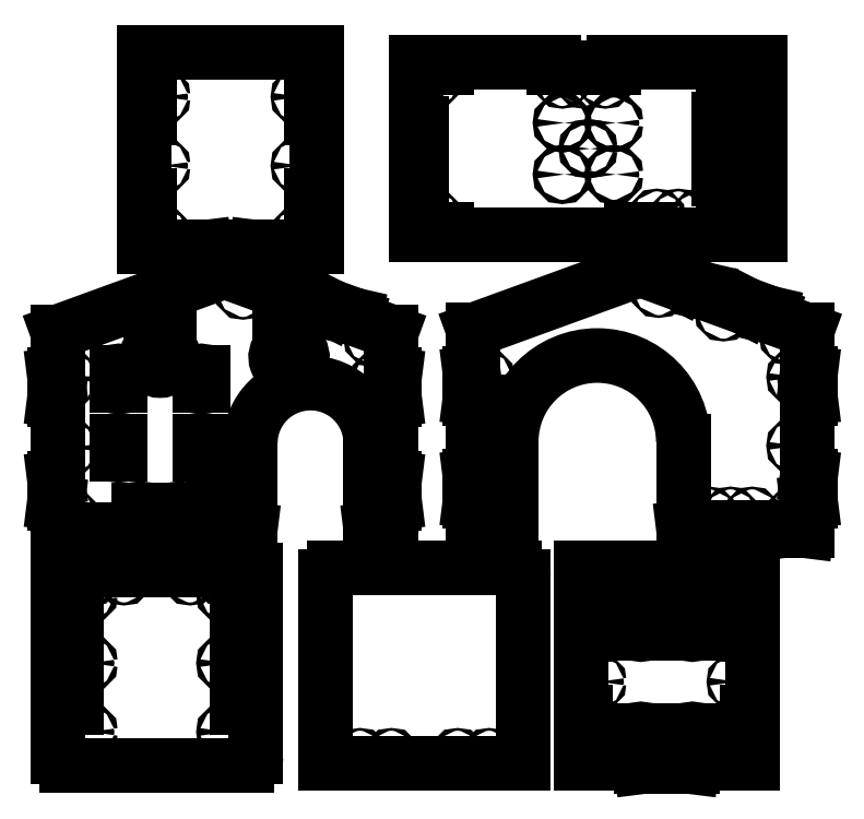
<metadata>
{"format":"dxf","ext":"dxf","renderer":"ezdxf+matplotlib","layout":"modelspace","background":"white","min_lineweight":24,"dpi":150}
</metadata>
<code>
0
SECTION
2
ENTITIES
0
ARC
8
0
10
268
20
159.6
30
0
40
10
50
270
51
0
0
ARC
8
0
10
57.99
20
159.6
30
0
40
10
50
180
51
270
0
LINE
8
0
10
69.49
20
296.6
30
0
11
69.49
21
326.6
31
0
0
LINE
8
0
10
69.49
20
326.6
30
0
11
62.99
21
326.6
31
0
0
LINE
8
0
10
62.99
20
326.6
30
0
11
62.99
21
296.6
31
0
0
LINE
8
0
10
62.99
20
296.6
30
0
11
69.49
21
296.6
31
0
0
LINE
8
0
10
256.5
20
326.6
30
0
11
256.5
21
296.6
31
0
0
LINE
8
0
10
256.5
20
296.6
30
0
11
263
21
296.6
31
0
0
LINE
8
0
10
263
20
296.6
30
0
11
263
21
326.6
31
0
0
LINE
8
0
10
263
20
326.6
30
0
11
256.5
21
326.6
31
0
0
LINE
8
0
10
256.5
20
246.6
30
0
11
256.5
21
216.6
31
0
0
LINE
8
0
10
256.5
20
216.6
30
0
11
263
21
216.6
31
0
0
LINE
8
0
10
263
20
216.6
30
0
11
263
21
246.6
31
0
0
LINE
8
0
10
263
20
246.6
30
0
11
256.5
21
246.6
31
0
0
LINE
8
0
10
69.49
20
216.6
30
0
11
69.49
21
246.6
31
0
0
LINE
8
0
10
69.49
20
246.6
30
0
11
62.99
21
246.6
31
0
0
LINE
8
0
10
62.99
20
246.6
30
0
11
62.99
21
216.6
31
0
0
LINE
8
0
10
62.99
20
216.6
30
0
11
69.49
21
216.6
31
0
0
CIRCLE
8
0
10
87.99
20
369.3
30
0
40
1.75
0
CIRCLE
8
0
10
83.49
20
268.6
30
0
40
2.1
0
CIRCLE
8
0
10
238
20
369.3
30
0
40
1.75
0
CIRCLE
8
0
10
201.5
20
369.3
30
0
40
1.75
0
CIRCLE
8
0
10
124.5
20
369.3
30
0
40
1.75
0
CIRCLE
8
0
10
83.49
20
348.6
30
0
40
2.1
0
CIRCLE
8
0
10
83.49
20
188.6
30
0
40
2.1
0
CIRCLE
8
0
10
242.5
20
188.6
30
0
40
2.1
0
CIRCLE
8
0
10
242.5
20
268.6
30
0
40
2.1
0
CIRCLE
8
0
10
242.5
20
348.6
30
0
40
2.1
0
LINE
8
0
10
278
20
376.6
30
0
11
47.99
21
376.6
31
0
0
LINE
8
0
10
278
20
159.6
30
0
11
278
21
376.6
31
0
0
LINE
8
0
10
57.99
20
149.6
30
0
11
268
21
149.6
31
0
0
LINE
8
0
10
47.99
20
376.6
30
0
11
47.99
21
159.6
31
0
0
ARC
8
0
10
579
20
369.3
30
0
40
10
50
0
51
90
0
ARC
8
0
10
369
20
369.3
30
0
40
10
50
90
51
180
0
CIRCLE
8
0
10
549
20
159.6
30
0
40
1.6
0
CIRCLE
8
0
10
399
20
159.6
30
0
40
1.6
0
CIRCLE
8
0
10
435.5
20
159.6
30
0
40
1.6
0
CIRCLE
8
0
10
512.5
20
159.6
30
0
40
1.6
0
LINE
8
0
10
579
20
379.3
30
0
11
369
21
379.3
31
0
0
LINE
8
0
10
589
20
152.3
30
0
11
589
21
369.3
31
0
0
LINE
8
0
10
359
20
152.3
30
0
11
589
21
152.3
31
0
0
LINE
8
0
10
359
20
369.3
30
0
11
359
21
152.3
31
0
0
LINE
8
0
10
855.4
20
301.9
30
0
11
849.4
21
301.9
31
0
0
LINE
8
0
10
849.4
20
211.9
30
0
11
855.4
21
211.9
31
0
0
LINE
8
0
10
849.4
20
181.9
30
0
11
849.4
21
211.9
31
0
0
LINE
8
0
10
855.4
20
181.9
30
0
11
849.4
21
181.9
31
0
0
LINE
8
0
10
784.9
20
147.9
30
0
11
785.4
21
151.9
31
0
0
LINE
8
0
10
725.9
20
147.9
30
0
11
784.9
21
147.9
31
0
0
LINE
8
0
10
725.4
20
151.9
30
0
11
725.9
21
147.9
31
0
0
LINE
8
0
10
661.4
20
181.9
30
0
11
655.4
21
181.9
31
0
0
LINE
8
0
10
661.4
20
211.9
30
0
11
661.4
21
181.9
31
0
0
LINE
8
0
10
655.4
20
211.9
30
0
11
661.4
21
211.9
31
0
0
LINE
8
0
10
661.4
20
301.9
30
0
11
655.4
21
301.9
31
0
0
LINE
8
0
10
661.4
20
331.9
30
0
11
661.4
21
301.9
31
0
0
LINE
8
0
10
655.4
20
331.9
30
0
11
661.4
21
331.9
31
0
0
LINE
8
0
10
849.4
20
331.9
30
0
11
855.4
21
331.9
31
0
0
LINE
8
0
10
849.4
20
301.9
30
0
11
849.4
21
331.9
31
0
0
ARC
8
0
10
725.4
20
303.4
30
0
40
1.6
50
180
51
0
0
LINE
8
0
10
727
20
303.4
30
0
11
727
21
323.4
31
0
0
ARC
8
0
10
725.4
20
323.4
30
0
40
1.6
50
0
51
180
0
LINE
8
0
10
723.8
20
323.4
30
0
11
723.8
21
303.4
31
0
0
ARC
8
0
10
785.4
20
190.4
30
0
40
1.6
50
0
51
180
0
LINE
8
0
10
783.8
20
190.4
30
0
11
783.8
21
170.4
31
0
0
ARC
8
0
10
785.4
20
170.4
30
0
40
1.6
50
180
51
0
0
LINE
8
0
10
787
20
170.4
30
0
11
787
21
190.4
31
0
0
ARC
8
0
10
725.4
20
190.4
30
0
40
1.6
50
0
51
180
0
LINE
8
0
10
723.8
20
190.4
30
0
11
723.8
21
170.4
31
0
0
ARC
8
0
10
725.4
20
170.4
30
0
40
1.6
50
180
51
0
0
LINE
8
0
10
727
20
170.4
30
0
11
727
21
190.4
31
0
0
ARC
8
0
10
785.4
20
303.4
30
0
40
1.6
50
180
51
0
0
LINE
8
0
10
787
20
303.4
30
0
11
787
21
323.4
31
0
0
ARC
8
0
10
785.4
20
323.4
30
0
40
1.6
50
0
51
180
0
LINE
8
0
10
783.8
20
323.4
30
0
11
783.8
21
303.4
31
0
0
CIRCLE
8
0
10
835.4
20
166.9
30
0
40
1.6
0
CIRCLE
8
0
10
675.4
20
166.9
30
0
40
1.6
0
CIRCLE
8
0
10
675.4
20
246.9
30
0
40
1.6
0
CIRCLE
8
0
10
675.4
20
326.9
30
0
40
1.6
0
CIRCLE
8
0
10
835.4
20
326.9
30
0
40
1.6
0
CIRCLE
8
0
10
835.4
20
246.9
30
0
40
1.6
0
LINE
8
0
10
855.4
20
378.9
30
0
11
655.4
21
378.9
31
0
0
LINE
8
0
10
855.4
20
151.9
30
0
11
855.4
21
181.9
31
0
0
LINE
8
0
10
655.4
20
151.9
30
0
11
725.4
21
151.9
31
0
0
LINE
8
0
10
655.4
20
378.9
30
0
11
655.4
21
331.9
31
0
0
LINE
8
0
10
785.4
20
151.9
30
0
11
855.4
21
151.9
31
0
0
LINE
8
0
10
855.4
20
211.9
30
0
11
855.4
21
301.9
31
0
0
LINE
8
0
10
655.4
20
301.9
30
0
11
655.4
21
211.9
31
0
0
LINE
8
0
10
655.4
20
181.9
30
0
11
655.4
21
151.9
31
0
0
LINE
8
0
10
855.4
20
331.9
30
0
11
855.4
21
378.9
31
0
0
ARC
8
0
10
316.4
20
654.2
30
0
40
10.5
50
0
51
180
0
LINE
8
0
10
305.9
20
635.6
30
0
11
305.9
21
654.2
31
0
0
ARC
8
0
10
316.4
20
624.2
30
0
40
15.5
50
132.6
51
47.36
0
LINE
8
0
10
326.9
20
635.6
30
0
11
326.9
21
654.2
31
0
0
ARC
8
0
10
166.4
20
654.2
30
0
40
10.5
50
0
51
180
0
LINE
8
0
10
155.9
20
635.6
30
0
11
155.9
21
654.2
31
0
0
ARC
8
0
10
166.4
20
624.2
30
0
40
15.5
50
132.6
51
47.36
0
LINE
8
0
10
176.9
20
635.6
30
0
11
176.9
21
654.2
31
0
0
ARC
8
0
10
214.4
20
511.7
30
0
40
1.6
50
180
51
0
0
LINE
8
0
10
216
20
511.7
30
0
11
216
21
526.7
31
0
0
ARC
8
0
10
214.4
20
526.7
30
0
40
1.6
50
0
51
180
0
LINE
8
0
10
212.8
20
526.7
30
0
11
212.8
21
511.7
31
0
0
ARC
8
0
10
214.4
20
591.7
30
0
40
1.6
50
180
51
0
0
LINE
8
0
10
216
20
591.7
30
0
11
216
21
606.7
31
0
0
ARC
8
0
10
214.4
20
606.7
30
0
40
1.6
50
0
51
180
0
LINE
8
0
10
212.8
20
606.7
30
0
11
212.8
21
591.7
31
0
0
ARC
8
0
10
143.4
20
446.7
30
0
40
1.6
50
0
51
180
0
LINE
8
0
10
141.8
20
446.7
30
0
11
141.8
21
431.7
31
0
0
ARC
8
0
10
143.4
20
431.7
30
0
40
1.6
50
180
51
360
0
LINE
8
0
10
145
20
431.7
30
0
11
145
21
446.7
31
0
0
ARC
8
0
10
118.4
20
511.7
30
0
40
1.6
50
180
51
0
0
LINE
8
0
10
120
20
511.7
30
0
11
120
21
526.7
31
0
0
ARC
8
0
10
118.4
20
526.7
30
0
40
1.6
50
0
51
180
0
LINE
8
0
10
116.8
20
526.7
30
0
11
116.8
21
511.7
31
0
0
ARC
8
0
10
118.4
20
591.7
30
0
40
1.6
50
180
51
0
0
LINE
8
0
10
120
20
591.7
30
0
11
120
21
606.7
31
0
0
ARC
8
0
10
118.4
20
606.7
30
0
40
1.6
50
0
51
180
0
LINE
8
0
10
116.8
20
606.7
30
0
11
116.8
21
591.7
31
0
0
ARC
8
0
10
189.4
20
446.7
30
0
40
1.6
50
0
51
180
0
LINE
8
0
10
187.8
20
446.7
30
0
11
187.8
21
431.7
31
0
0
ARC
8
0
10
189.4
20
431.7
30
0
40
1.6
50
180
51
360
0
LINE
8
0
10
191
20
431.7
30
0
11
191
21
446.7
31
0
0
ARC
8
0
10
341.4
20
524.2
30
0
40
70
50
0
51
180
0
LINE
8
0
10
271.4
20
524.2
30
0
11
271.4
21
424.2
31
0
0
LINE
8
0
10
271.4
20
424.2
30
0
11
270.9
21
420.2
31
0
0
LINE
8
0
10
201.9
20
420.2
30
0
11
270.9
21
420.2
31
0
0
LINE
8
0
10
201.4
20
424.2
30
0
11
201.9
21
420.2
31
0
0
LINE
8
0
10
77.43
20
424.2
30
0
11
201.4
21
424.2
31
0
0
LINE
8
0
10
76.93
20
420.2
30
0
11
77.43
21
424.2
31
0
0
LINE
8
0
10
47.93
20
420.2
30
0
11
76.93
21
420.2
31
0
0
LINE
8
0
10
47.43
20
424.2
30
0
11
47.93
21
420.2
31
0
0
LINE
8
0
10
47.43
20
454.2
30
0
11
47.43
21
424.2
31
0
0
LINE
8
0
10
43.43
20
454.7
30
0
11
47.43
21
454.2
31
0
0
LINE
8
0
10
43.43
20
483.7
30
0
11
43.43
21
454.7
31
0
0
LINE
8
0
10
47.43
20
484.2
30
0
11
43.43
21
483.7
31
0
0
LINE
8
0
10
47.43
20
574.2
30
0
11
47.43
21
484.2
31
0
0
LINE
8
0
10
43.43
20
574.7
30
0
11
47.43
21
574.2
31
0
0
LINE
8
0
10
43.43
20
603.7
30
0
11
43.43
21
574.7
31
0
0
LINE
8
0
10
47.43
20
604.2
30
0
11
43.43
21
603.7
31
0
0
LINE
8
0
10
47.43
20
653.6
30
0
11
47.43
21
604.2
31
0
0
LINE
8
0
10
241.4
20
724.2
30
0
11
47.43
21
653.6
31
0
0
LINE
8
0
10
288.4
20
707.1
30
0
11
241.4
21
724.2
31
0
0
LINE
8
0
10
290.3
20
710.7
30
0
11
288.4
21
707.1
31
0
0
LINE
8
0
10
317.5
20
700.7
30
0
11
290.3
21
710.7
31
0
0
LINE
8
0
10
316.6
20
696.8
30
0
11
317.5
21
700.7
31
0
0
LINE
8
0
10
363.6
20
679.7
30
0
11
316.6
21
696.8
31
0
0
LINE
8
0
10
365.4
20
683.3
30
0
11
363.6
21
679.7
31
0
0
LINE
8
0
10
392.7
20
673.4
30
0
11
365.4
21
683.3
31
0
0
LINE
8
0
10
391.8
20
669.4
30
0
11
392.7
21
673.4
31
0
0
LINE
8
0
10
435.4
20
653.6
30
0
11
391.8
21
669.4
31
0
0
LINE
8
0
10
435.4
20
604.2
30
0
11
435.4
21
653.6
31
0
0
LINE
8
0
10
439.4
20
603.7
30
0
11
435.4
21
604.2
31
0
0
LINE
8
0
10
439.4
20
574.7
30
0
11
439.4
21
603.7
31
0
0
LINE
8
0
10
435.4
20
574.2
30
0
11
439.4
21
574.7
31
0
0
LINE
8
0
10
435.4
20
484.2
30
0
11
435.4
21
574.2
31
0
0
LINE
8
0
10
439.4
20
483.7
30
0
11
435.4
21
484.2
31
0
0
LINE
8
0
10
439.4
20
454.7
30
0
11
439.4
21
483.7
31
0
0
LINE
8
0
10
435.4
20
454.2
30
0
11
439.4
21
454.7
31
0
0
LINE
8
0
10
435.4
20
424.2
30
0
11
435.4
21
454.2
31
0
0
LINE
8
0
10
434.9
20
420.2
30
0
11
435.4
21
424.2
31
0
0
LINE
8
0
10
411.9
20
420.2
30
0
11
434.9
21
420.2
31
0
0
LINE
8
0
10
411.9
20
420.2
30
0
11
411.4
21
424.2
31
0
0
LINE
8
0
10
411.4
20
424.2
30
0
11
411.4
21
524.2
31
0
0
LINE
8
0
10
251.9
20
475.6
30
0
11
251.9
21
494.2
31
0
0
ARC
8
0
10
241.4
20
494.2
30
0
40
10.5
50
0
51
180
0
LINE
8
0
10
230.9
20
475.6
30
0
11
230.9
21
494.2
31
0
0
ARC
8
0
10
241.4
20
464.2
30
0
40
15.5
50
132.6
51
47.36
0
CIRCLE
8
0
10
211.4
20
438.2
30
0
40
1.6
0
CIRCLE
8
0
10
236.4
20
438.2
30
0
40
1.6
0
CIRCLE
8
0
10
261.4
20
438.2
30
0
40
1.6
0
CIRCLE
8
0
10
61.43
20
519.2
30
0
40
1.6
0
CIRCLE
8
0
10
61.43
20
599.2
30
0
40
1.6
0
CIRCLE
8
0
10
61.43
20
439.2
30
0
40
1.6
0
CIRCLE
8
0
10
421.4
20
439.2
30
0
40
1.6
0
CIRCLE
8
0
10
421.4
20
519.2
30
0
40
1.6
0
CIRCLE
8
0
10
421.4
20
599.2
30
0
40
1.6
0
CIRCLE
8
0
10
413.3
20
646.7
30
0
40
1.6
0
CIRCLE
8
0
10
338.1
20
674.1
30
0
40
1.6
0
CIRCLE
8
0
10
263
20
701.4
30
0
40
1.6
0
LINE
8
0
10
560.3
20
422.3
30
0
11
560.8
21
426.3
31
0
0
LINE
8
0
10
531.3
20
422.3
30
0
11
560.3
21
422.3
31
0
0
LINE
8
0
10
530.8
20
426.3
30
0
11
531.3
21
422.3
31
0
0
LINE
8
0
10
526.8
20
456.8
30
0
11
530.8
21
456.3
31
0
0
LINE
8
0
10
526.8
20
485.8
30
0
11
526.8
21
456.8
31
0
0
LINE
8
0
10
530.8
20
486.3
30
0
11
526.8
21
485.8
31
0
0
LINE
8
0
10
526.8
20
576.8
30
0
11
530.8
21
576.3
31
0
0
LINE
8
0
10
526.8
20
605.8
30
0
11
526.8
21
576.8
31
0
0
LINE
8
0
10
530.8
20
606.3
30
0
11
526.8
21
605.8
31
0
0
LINE
8
0
10
773.6
20
712.7
30
0
11
771.8
21
709.2
31
0
0
LINE
8
0
10
800.8
20
702.8
30
0
11
773.6
21
712.7
31
0
0
LINE
8
0
10
799.9
20
698.9
30
0
11
800.8
21
702.8
31
0
0
LINE
8
0
10
848.8
20
685.4
30
0
11
846.9
21
681.8
31
0
0
LINE
8
0
10
876
20
675.5
30
0
11
848.8
21
685.4
31
0
0
LINE
8
0
10
875.1
20
671.5
30
0
11
876
21
675.5
31
0
0
LINE
8
0
10
922.8
20
605.8
30
0
11
918.8
21
606.3
31
0
0
LINE
8
0
10
922.8
20
576.8
30
0
11
922.8
21
605.8
31
0
0
LINE
8
0
10
918.8
20
576.3
30
0
11
922.8
21
576.8
31
0
0
LINE
8
0
10
922.8
20
485.8
30
0
11
918.8
21
486.3
31
0
0
LINE
8
0
10
922.8
20
456.8
30
0
11
922.8
21
485.8
31
0
0
LINE
8
0
10
918.8
20
456.3
30
0
11
922.8
21
456.8
31
0
0
LINE
8
0
10
918.3
20
422.3
30
0
11
918.8
21
426.3
31
0
0
LINE
8
0
10
889.3
20
422.3
30
0
11
918.3
21
422.3
31
0
0
LINE
8
0
10
888.8
20
426.3
30
0
11
889.3
21
422.3
31
0
0
LINE
8
0
10
794.3
20
422.3
30
0
11
794.8
21
426.3
31
0
0
LINE
8
0
10
775.3
20
422.3
30
0
11
794.3
21
422.3
31
0
0
LINE
8
0
10
774.8
20
426.3
30
0
11
775.3
21
422.3
31
0
0
LINE
8
0
10
774.8
20
426.3
30
0
11
774.8
21
526.3
31
0
0
ARC
8
0
10
674.8
20
526.3
30
0
40
100
50
0
51
180
0
LINE
8
0
10
574.8
20
526.3
30
0
11
574.8
21
426.3
31
0
0
CIRCLE
8
0
10
854.8
20
440.3
30
0
40
1.6
0
CIRCLE
8
0
10
829.8
20
440.3
30
0
40
1.6
0
CIRCLE
8
0
10
804.8
20
440.3
30
0
40
1.6
0
CIRCLE
8
0
10
544.8
20
521.3
30
0
40
1.6
0
CIRCLE
8
0
10
544.8
20
601.3
30
0
40
1.6
0
CIRCLE
8
0
10
544.8
20
441.3
30
0
40
1.6
0
CIRCLE
8
0
10
904.8
20
441.3
30
0
40
1.6
0
CIRCLE
8
0
10
904.8
20
521.3
30
0
40
1.6
0
CIRCLE
8
0
10
904.8
20
601.3
30
0
40
1.6
0
CIRCLE
8
0
10
896.6
20
648.8
30
0
40
1.6
0
CIRCLE
8
0
10
821.5
20
676.2
30
0
40
1.6
0
CIRCLE
8
0
10
746.3
20
703.5
30
0
40
1.6
0
LINE
8
0
10
724.8
20
726.3
30
0
11
530.8
21
655.6
31
0
0
LINE
8
0
10
771.8
20
709.2
30
0
11
724.8
21
726.3
31
0
0
LINE
8
0
10
918.8
20
426.3
30
0
11
918.8
21
456.3
31
0
0
LINE
8
0
10
530.8
20
655.6
30
0
11
530.8
21
606.3
31
0
0
LINE
8
0
10
846.9
20
681.8
30
0
11
799.9
21
698.9
31
0
0
LINE
8
0
10
918.8
20
655.6
30
0
11
875.1
21
671.5
31
0
0
LINE
8
0
10
794.8
20
426.3
30
0
11
888.8
21
426.3
31
0
0
LINE
8
0
10
530.8
20
456.3
30
0
11
530.8
21
426.3
31
0
0
LINE
8
0
10
560.8
20
426.3
30
0
11
574.8
21
426.3
31
0
0
LINE
8
0
10
530.8
20
576.3
30
0
11
530.8
21
486.3
31
0
0
LINE
8
0
10
918.8
20
486.3
30
0
11
918.8
21
576.3
31
0
0
LINE
8
0
10
918.8
20
606.3
30
0
11
918.8
21
655.6
31
0
0
LINE
8
0
10
348.5
20
902.1
30
0
11
342.5
21
902.1
31
0
0
LINE
8
0
10
342.5
20
812.1
30
0
11
348.5
21
812.1
31
0
0
LINE
8
0
10
342.5
20
782.1
30
0
11
342.5
21
812.1
31
0
0
LINE
8
0
10
348.5
20
782.1
30
0
11
342.5
21
782.1
31
0
0
LINE
8
0
10
278
20
748.1
30
0
11
278.5
21
752.1
31
0
0
LINE
8
0
10
219
20
748.1
30
0
11
278
21
748.1
31
0
0
LINE
8
0
10
218.5
20
752.1
30
0
11
219
21
748.1
31
0
0
LINE
8
0
10
154.5
20
782.1
30
0
11
148.5
21
782.1
31
0
0
LINE
8
0
10
154.5
20
812.1
30
0
11
154.5
21
782.1
31
0
0
LINE
8
0
10
148.5
20
812.1
30
0
11
154.5
21
812.1
31
0
0
LINE
8
0
10
154.5
20
902.1
30
0
11
148.5
21
902.1
31
0
0
LINE
8
0
10
154.5
20
932.1
30
0
11
154.5
21
902.1
31
0
0
LINE
8
0
10
148.5
20
932.1
30
0
11
154.5
21
932.1
31
0
0
LINE
8
0
10
342.5
20
932.1
30
0
11
348.5
21
932.1
31
0
0
LINE
8
0
10
342.5
20
902.1
30
0
11
342.5
21
932.1
31
0
0
CIRCLE
8
0
10
328.5
20
767.1
30
0
40
1.6
0
CIRCLE
8
0
10
168.5
20
767.1
30
0
40
1.6
0
CIRCLE
8
0
10
168.5
20
847.1
30
0
40
1.6
0
CIRCLE
8
0
10
168.5
20
927.1
30
0
40
1.6
0
CIRCLE
8
0
10
328.5
20
927.1
30
0
40
1.6
0
CIRCLE
8
0
10
328.5
20
847.1
30
0
40
1.6
0
LINE
8
0
10
348.5
20
979.1
30
0
11
148.5
21
979.1
31
0
0
LINE
8
0
10
348.5
20
752.1
30
0
11
348.5
21
782.1
31
0
0
LINE
8
0
10
148.5
20
752.1
30
0
11
218.5
21
752.1
31
0
0
LINE
8
0
10
148.5
20
979.1
30
0
11
148.5
21
932.1
31
0
0
LINE
8
0
10
278.5
20
752.1
30
0
11
348.5
21
752.1
31
0
0
LINE
8
0
10
348.5
20
812.1
30
0
11
348.5
21
902.1
31
0
0
LINE
8
0
10
148.5
20
902.1
30
0
11
148.5
21
812.1
31
0
0
LINE
8
0
10
148.5
20
782.1
30
0
11
148.5
21
752.1
31
0
0
LINE
8
0
10
348.5
20
932.1
30
0
11
348.5
21
979.1
31
0
0
LINE
8
0
10
864.1
20
896.8
30
0
11
858.1
21
896.8
31
0
0
LINE
8
0
10
858.1
20
896.8
30
0
11
858.1
21
836.8
31
0
0
LINE
8
0
10
858.1
20
836.8
30
0
11
864.1
21
836.8
31
0
0
LINE
8
0
10
864.1
20
766.8
30
0
11
858.1
21
766.8
31
0
0
LINE
8
0
10
858.1
20
766.8
30
0
11
858.1
21
772.8
31
0
0
LINE
8
0
10
858.1
20
772.8
30
0
11
828.1
21
772.8
31
0
0
LINE
8
0
10
828.1
20
772.8
30
0
11
828.1
21
766.8
31
0
0
LINE
8
0
10
734.1
20
766.8
30
0
11
734.1
21
772.8
31
0
0
LINE
8
0
10
734.1
20
772.8
30
0
11
714.1
21
772.8
31
0
0
LINE
8
0
10
714.1
20
772.8
30
0
11
714.1
21
766.8
31
0
0
LINE
8
0
10
500.1
20
766.8
30
0
11
500.1
21
772.8
31
0
0
LINE
8
0
10
500.1
20
772.8
30
0
11
470.1
21
772.8
31
0
0
LINE
8
0
10
470.1
20
772.8
30
0
11
470.1
21
766.8
31
0
0
LINE
8
0
10
464.1
20
766.8
30
0
11
464.1
21
836.8
31
0
0
LINE
8
0
10
464.1
20
836.8
30
0
11
470.1
21
836.8
31
0
0
LINE
8
0
10
470.1
20
836.8
30
0
11
470.1
21
896.8
31
0
0
LINE
8
0
10
470.1
20
896.8
30
0
11
464.1
21
896.8
31
0
0
LINE
8
0
10
470.1
20
966.8
30
0
11
470.1
21
960.8
31
0
0
LINE
8
0
10
470.1
20
960.8
30
0
11
500.1
21
960.8
31
0
0
LINE
8
0
10
500.1
20
960.8
30
0
11
500.1
21
966.8
31
0
0
LINE
8
0
10
624.1
20
966.8
30
0
11
624.1
21
960.8
31
0
0
LINE
8
0
10
624.1
20
960.8
30
0
11
694.1
21
960.8
31
0
0
LINE
8
0
10
694.1
20
960.8
30
0
11
694.1
21
966.8
31
0
0
LINE
8
0
10
834.1
20
966.8
30
0
11
834.1
21
960.8
31
0
0
LINE
8
0
10
834.1
20
960.8
30
0
11
858.1
21
960.8
31
0
0
LINE
8
0
10
858.1
20
960.8
30
0
11
858.1
21
966.8
31
0
0
ARC
8
0
10
821.1
20
901.8
30
0
40
5
50
90
51
180
0
LINE
8
0
10
816.1
20
901.8
30
0
11
816.1
21
831.8
31
0
0
ARC
8
0
10
821.1
20
831.8
30
0
40
5
50
180
51
270
0
LINE
8
0
10
831.1
20
826.8
30
0
11
821.1
21
826.8
31
0
0
ARC
8
0
10
831.1
20
831.8
30
0
40
5
50
270
51
0
0
LINE
8
0
10
836.1
20
901.8
30
0
11
836.1
21
831.8
31
0
0
ARC
8
0
10
831.1
20
901.8
30
0
40
5
50
0
51
90
0
LINE
8
0
10
831.1
20
906.8
30
0
11
821.1
21
906.8
31
0
0
CIRCLE
8
0
10
844.1
20
866.8
30
0
40
4
0
CIRCLE
8
0
10
484.1
20
786.8
30
0
40
1.6
0
CIRCLE
8
0
10
634.1
20
946.8
30
0
40
1.6
0
CIRCLE
8
0
10
844.1
20
786.8
30
0
40
1.6
0
CIRCLE
8
0
10
844.1
20
946.8
30
0
40
1.6
0
CIRCLE
8
0
10
484.1
20
946.8
30
0
40
1.6
0
CIRCLE
8
0
10
659.1
20
946.8
30
0
40
1.6
0
CIRCLE
8
0
10
684.1
20
946.8
30
0
40
1.6
0
CIRCLE
8
0
10
744.1
20
786.8
30
0
40
1.6
0
CIRCLE
8
0
10
769.1
20
786.8
30
0
40
1.6
0
CIRCLE
8
0
10
794.1
20
786.8
30
0
40
1.6
0
CIRCLE
8
0
10
694.1
20
896.8
30
0
40
2.489
0
CIRCLE
8
0
10
634.1
20
836.8
30
0
40
2.489
0
CIRCLE
8
0
10
634.1
20
896.8
30
0
40
2.489
0
CIRCLE
8
0
10
694.1
20
836.8
30
0
40
2.489
0
CIRCLE
8
0
10
664.1
20
866.8
30
0
40
2.489
0
LINE
8
0
10
834.1
20
966.8
30
0
11
694.1
21
966.8
31
0
0
LINE
8
0
10
864.1
20
896.8
30
0
11
864.1
21
966.8
31
0
0
LINE
8
0
10
464.1
20
896.8
30
0
11
464.1
21
966.8
31
0
0
LINE
8
0
10
470.1
20
766.8
30
0
11
464.1
21
766.8
31
0
0
LINE
8
0
10
714.1
20
766.8
30
0
11
500.1
21
766.8
31
0
0
LINE
8
0
10
828.1
20
766.8
30
0
11
734.1
21
766.8
31
0
0
LINE
8
0
10
470.1
20
966.8
30
0
11
464.1
21
966.8
31
0
0
LINE
8
0
10
624.1
20
966.8
30
0
11
500.1
21
966.8
31
0
0
LINE
8
0
10
864.1
20
966.8
30
0
11
858.1
21
966.8
31
0
0
LINE
8
0
10
864.1
20
766.8
30
0
11
864.1
21
836.8
31
0
0
ENDSEC
0
EOF

</code>
